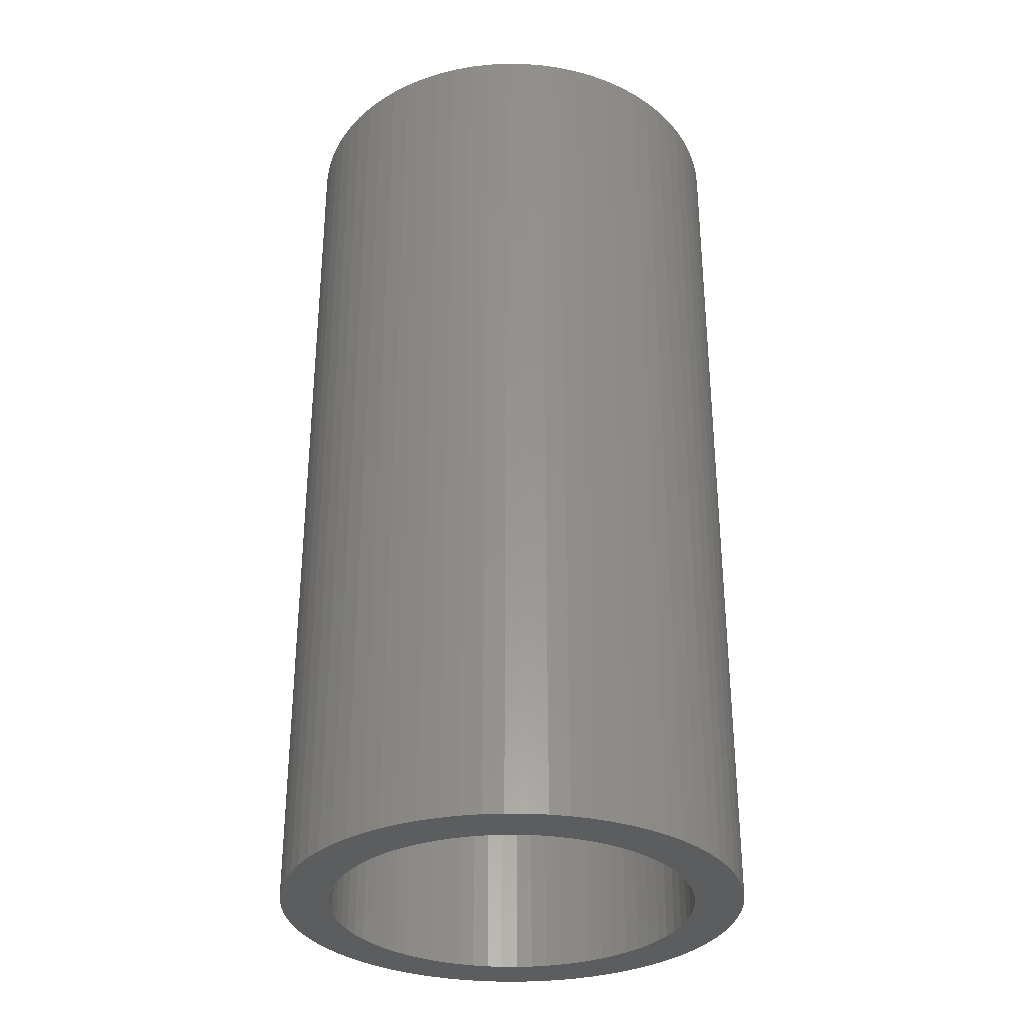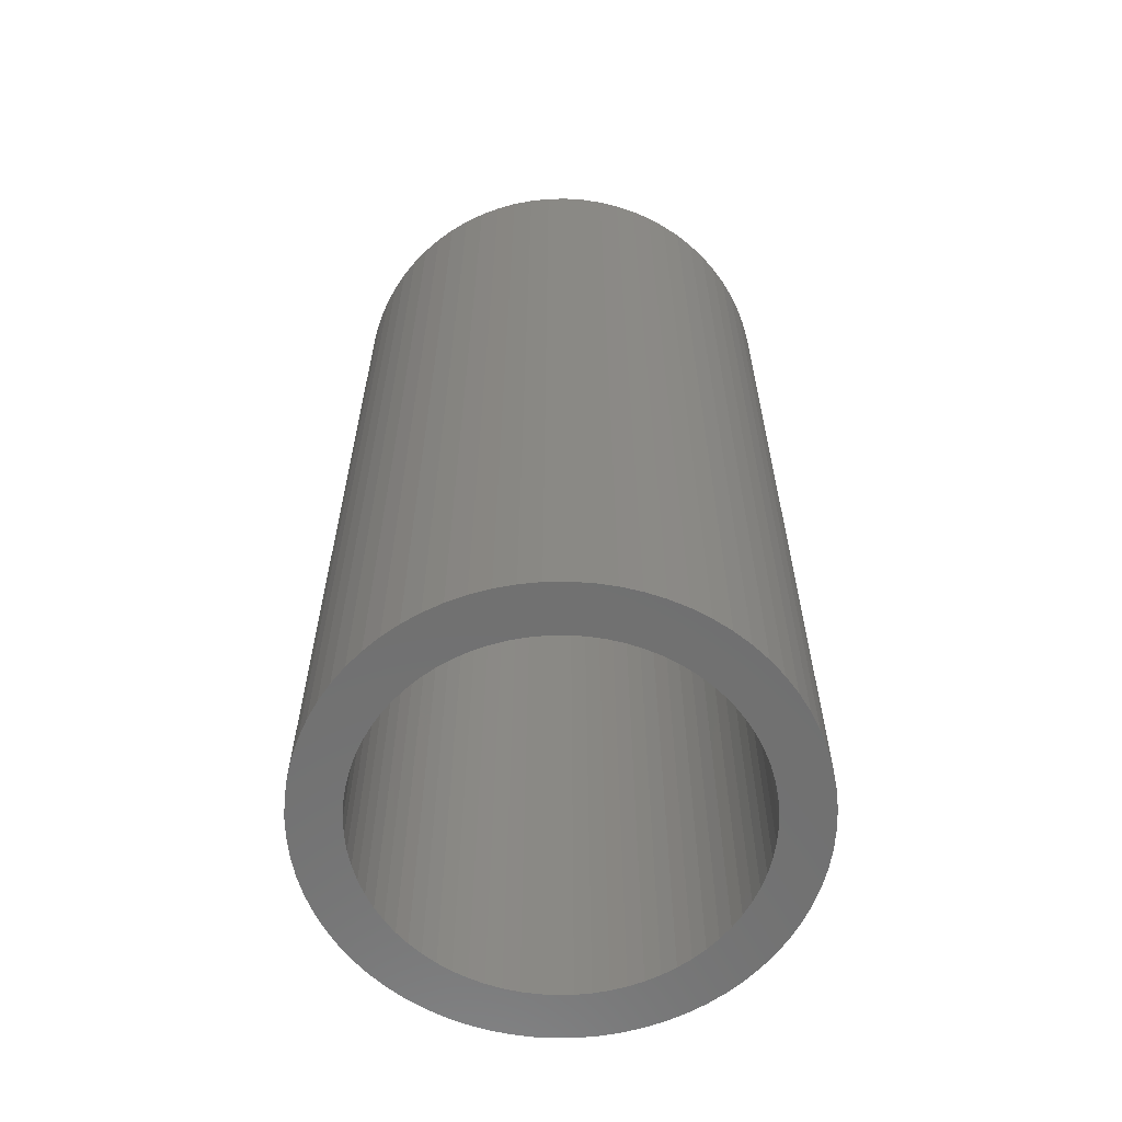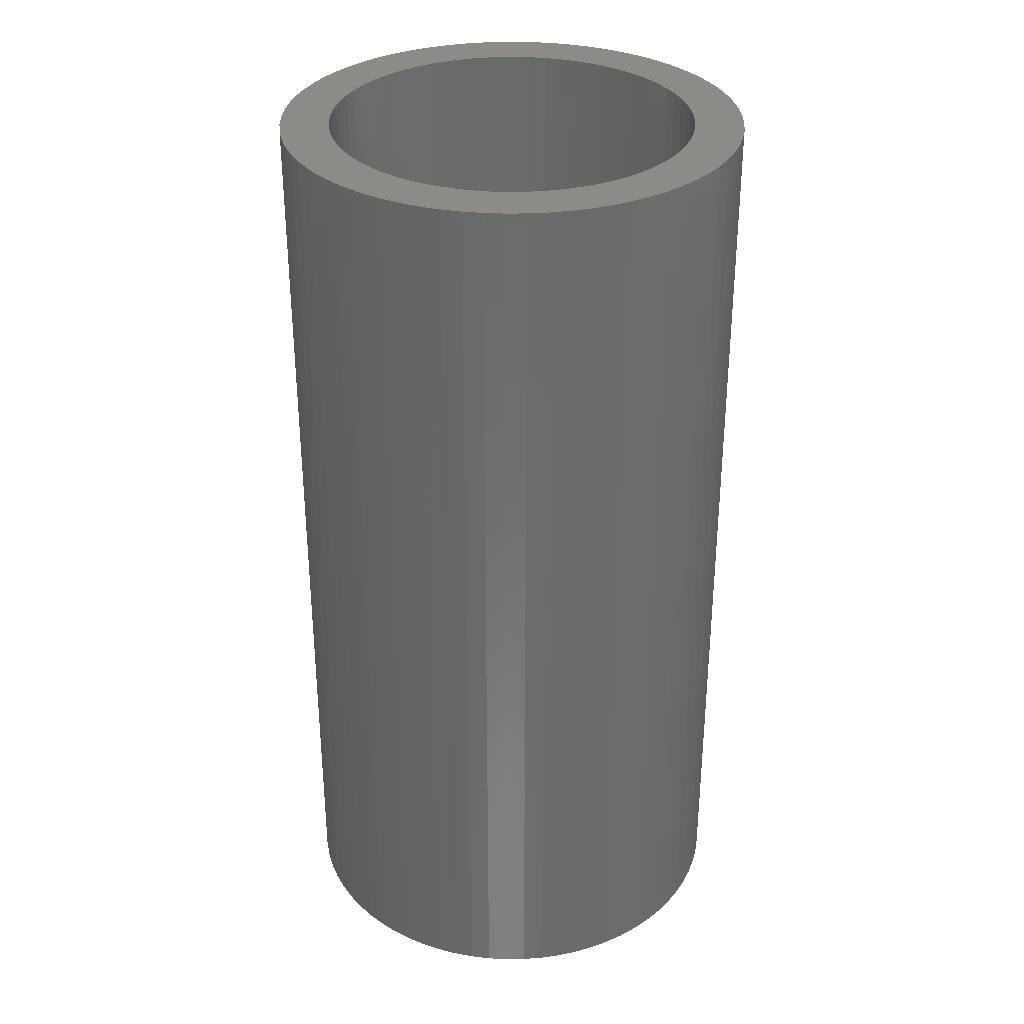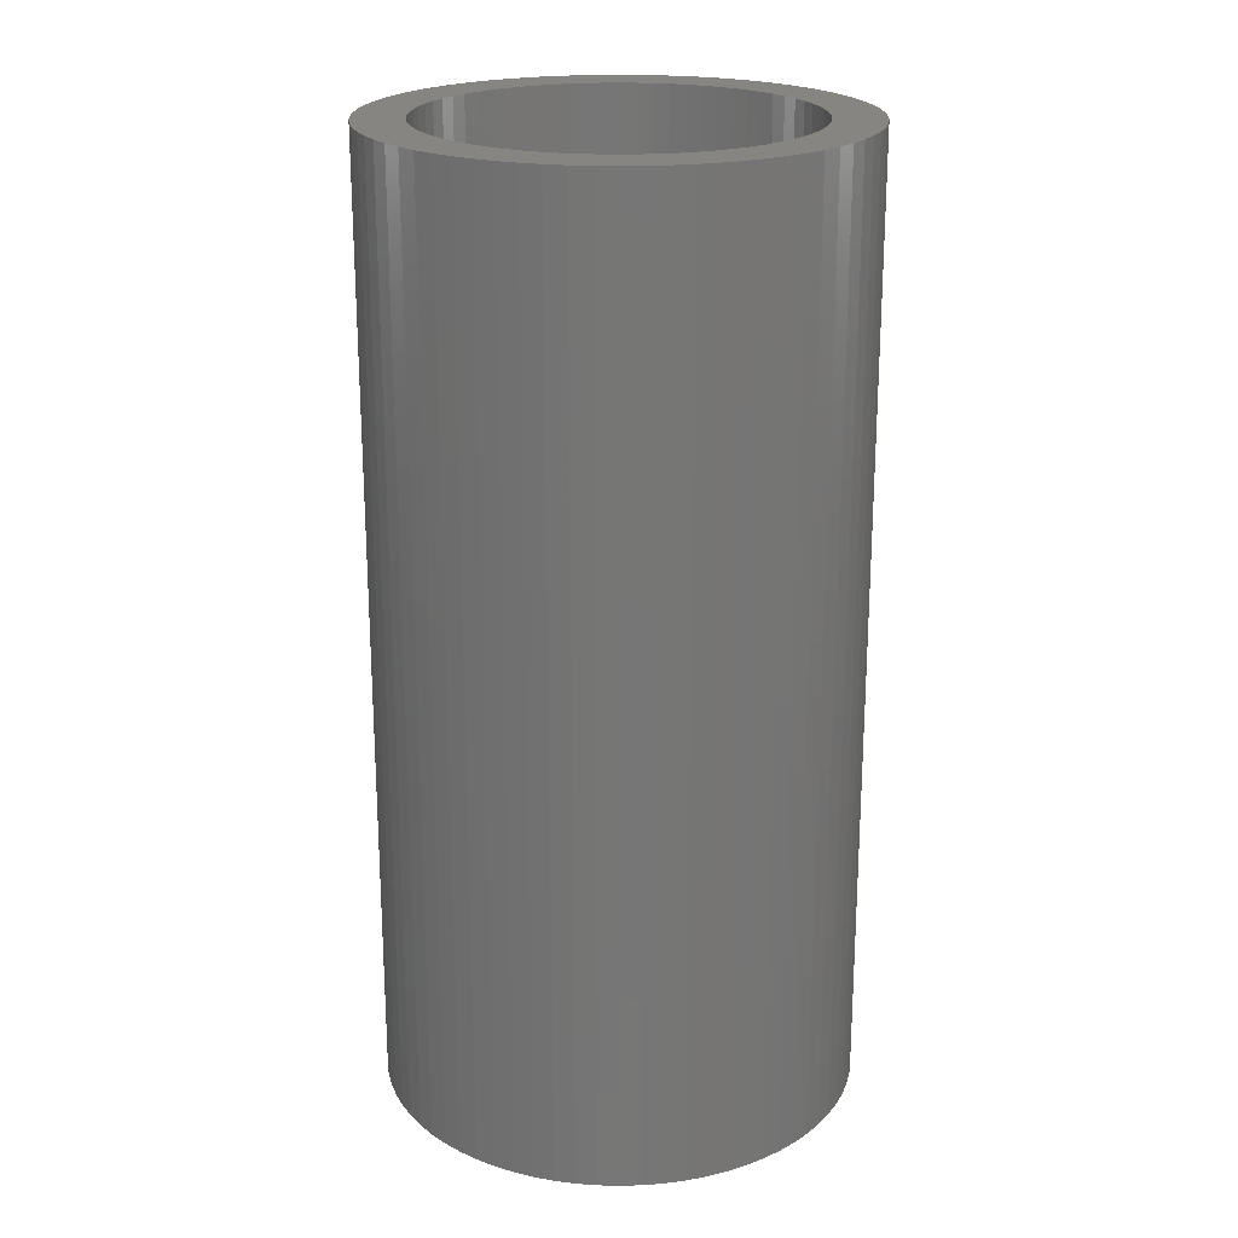
<metadata>
{"format":"stl","ext":"stl","renderer":"f3d","projection":"perspective","resolution":1024,"background":"white","views":[{"elev":-32.1,"azim":96.7,"up":"+Z"},{"elev":-61.8,"azim":-66.4,"up":"+Z"},{"elev":32.5,"azim":-58.4,"up":"+Z"},{"elev":21.5,"azim":-0.1,"up":"+Z"}]}
</metadata>
<code>
# stl→obj: 288 verts, 576 faces
v 10.28 1.812 42
v 10.08 2.701 0
v 10.08 2.701 42
v 10.28 1.812 0
v 10.44 0 42
v 10.4 0.9097 0
v 10.4 0.9097 42
v 10.44 0 0
v -10.44 0 0
v -10.4 0.9097 42
v -10.4 0.9097 0
v -10.44 0 42
v 0.9097 10.4 0
v 0 10.44 42
v 0.9097 10.4 42
v 0 10.44 0
v 7.996 6.709 42
v 7.38 7.38 0
v 7.38 7.38 42
v 7.996 6.709 0
v -6.709 7.996 0
v -7.38 7.38 42
v -6.709 7.996 42
v -7.38 7.38 0
v -2.701 10.08 0
v -3.57 9.808 42
v -2.701 10.08 42
v -3.57 9.808 0
v -7.38 -7.38 0
v -7.996 -6.709 42
v -7.996 -6.709 0
v -7.38 -7.38 42
v 9.808 3.57 0
v 9.808 3.57 42
v -9.039 5.219 0
v -8.55 5.987 42
v -8.55 5.987 0
v -9.039 5.219 42
v -7.996 6.709 42
v -7.996 6.709 0
v 9.039 -5.219 42
v 9.46 -4.411 0
v 9.46 -4.411 42
v 9.039 -5.219 0
v 1.812 -10.28 0
v 2.701 -10.08 42
v 1.812 -10.28 42
v 2.701 -10.08 0
v 7.38 -7.38 42
v 7.996 -6.709 0
v 7.996 -6.709 42
v 7.38 -7.38 0
v 9.808 -3.57 42
v 10.08 -2.701 0
v 10.08 -2.701 42
v 9.808 -3.57 0
v -3.57 -9.808 0
v -2.701 -10.08 42
v -3.57 -9.808 42
v -2.701 -10.08 0
v -5.987 -8.55 0
v -5.219 -9.039 42
v -5.987 -8.55 42
v -5.219 -9.039 0
v -10.08 -2.701 0
v -10.28 -1.812 42
v -10.28 -1.812 0
v -10.08 -2.701 42
v 9.46 4.411 0
v 9.46 4.411 42
v 9.039 5.219 0
v 9.039 5.219 42
v 8.55 5.987 0
v 8.55 5.987 42
v 2.701 10.08 0
v 1.812 10.28 42
v 2.701 10.08 42
v 1.812 10.28 0
v 6.709 7.996 42
v 6.709 7.996 0
v 5.987 8.55 0
v 5.219 9.039 42
v 5.987 8.55 42
v 5.219 9.039 0
v -10.28 1.812 0
v -10.08 2.701 42
v -10.08 2.701 0
v -10.28 1.812 42
v -4.411 9.46 42
v -4.411 9.46 0
v -5.219 9.039 42
v -5.219 9.039 0
v -5.987 8.55 0
v -5.987 8.55 42
v -0.9097 10.4 42
v -0.9097 10.4 0
v -1.812 10.28 42
v -1.812 10.28 0
v 0 -10.44 0
v 0.9097 -10.4 42
v 0 -10.44 42
v 0.9097 -10.4 0
v 4.411 -9.46 0
v 5.219 -9.039 42
v 4.411 -9.46 42
v 5.219 -9.039 0
v 8.55 -5.987 0
v 8.55 -5.987 42
v 10.4 -0.9097 42
v 10.4 -0.9097 0
v -1.812 -10.28 0
v -0.9097 -10.4 42
v -1.812 -10.28 42
v -0.9097 -10.4 0
v -6.709 -7.996 42
v -6.709 -7.996 0
v -4.411 -9.46 0
v -4.411 -9.46 42
v -8.55 -5.987 42
v -8.55 -5.987 0
v -10.4 -0.9097 0
v -10.4 -0.9097 42
v 8.238 0 0
v 8.206 -0.7179 0
v 10.28 -1.812 0
v 8.112 -1.43 0
v 8.206 0.7179 0
v 7.957 -2.132 0
v 7.741 -2.817 0
v 8.112 1.43 0
v 7.466 -3.481 0
v 7.134 -4.119 0
v 7.957 2.132 0
v 6.748 -4.725 0
v 6.31 -5.295 0
v 5.825 -5.825 0
v 6.709 -7.996 0
v 5.295 -6.31 0
v 5.987 -8.55 0
v 4.725 -6.748 0
v 4.119 -7.134 0
v 3.481 -7.466 0
v 3.57 -9.808 0
v 2.817 -7.741 0
v 2.132 -7.957 0
v 1.43 -8.112 0
v 0.7179 -8.206 0
v 0 -8.238 0
v -0.7179 -8.206 0
v -1.43 -8.112 0
v -2.132 -7.957 0
v -2.817 -7.741 0
v -3.481 -7.466 0
v -4.119 -7.134 0
v -4.725 -6.748 0
v -5.295 -6.31 0
v -5.825 -5.825 0
v -6.31 -5.295 0
v -6.748 -4.725 0
v -7.134 -4.119 0
v -9.039 -5.219 0
v -7.466 -3.481 0
v -9.46 -4.411 0
v -7.741 -2.817 0
v -9.808 -3.57 0
v -7.957 -2.132 0
v 7.741 2.817 0
v 7.466 3.481 0
v 7.134 4.119 0
v 6.748 4.725 0
v 6.31 5.295 0
v 5.825 5.825 0
v 5.295 6.31 0
v 4.725 6.748 0
v 4.119 7.134 0
v 4.411 9.46 0
v 3.481 7.466 0
v 3.57 9.808 0
v 2.817 7.741 0
v 2.132 7.957 0
v 1.43 8.112 0
v 0.7179 8.206 0
v 0 8.238 0
v -0.7179 8.206 0
v -1.43 8.112 0
v -2.132 7.957 0
v -2.817 7.741 0
v -3.481 7.466 0
v -4.119 7.134 0
v -4.725 6.748 0
v -5.295 6.31 0
v -5.825 5.825 0
v -6.31 5.295 0
v -6.748 4.725 0
v -7.134 4.119 0
v -7.466 3.481 0
v -9.46 4.411 0
v -7.741 2.817 0
v -9.808 3.57 0
v -7.957 2.132 0
v -8.112 1.43 0
v -8.206 0.7179 0
v -8.238 0 0
v -8.112 -1.43 0
v -8.206 -0.7179 0
v 3.57 9.808 42
v 4.411 9.46 42
v -9.46 4.411 42
v -9.808 3.57 42
v 8.238 0 42
v 8.206 0.7179 42
v 8.112 1.43 42
v 8.206 -0.7179 42
v 7.957 2.132 42
v 10.28 -1.812 42
v 7.741 2.817 42
v 8.112 -1.43 42
v 7.466 3.481 42
v 7.134 4.119 42
v 7.957 -2.132 42
v 6.748 4.725 42
v 6.31 5.295 42
v 5.825 5.825 42
v 5.295 6.31 42
v 4.725 6.748 42
v 4.119 7.134 42
v 3.481 7.466 42
v 2.817 7.741 42
v 2.132 7.957 42
v 1.43 8.112 42
v 0.7179 8.206 42
v 0 8.238 42
v -0.7179 8.206 42
v -1.43 8.112 42
v -2.132 7.957 42
v -2.817 7.741 42
v -3.481 7.466 42
v -4.119 7.134 42
v -4.725 6.748 42
v -5.295 6.31 42
v -5.825 5.825 42
v -6.31 5.295 42
v -6.748 4.725 42
v -7.134 4.119 42
v -7.466 3.481 42
v -7.741 2.817 42
v -7.957 2.132 42
v 7.741 -2.817 42
v 7.466 -3.481 42
v 7.134 -4.119 42
v 6.748 -4.725 42
v 6.31 -5.295 42
v 5.825 -5.825 42
v 6.709 -7.996 42
v 5.295 -6.31 42
v 5.987 -8.55 42
v 4.725 -6.748 42
v 4.119 -7.134 42
v 3.481 -7.466 42
v 3.57 -9.808 42
v 2.817 -7.741 42
v 2.132 -7.957 42
v 1.43 -8.112 42
v 0.7179 -8.206 42
v 0 -8.238 42
v -0.7179 -8.206 42
v -1.43 -8.112 42
v -2.132 -7.957 42
v -2.817 -7.741 42
v -3.481 -7.466 42
v -4.119 -7.134 42
v -4.725 -6.748 42
v -5.295 -6.31 42
v -5.825 -5.825 42
v -6.31 -5.295 42
v -6.748 -4.725 42
v -7.134 -4.119 42
v -9.039 -5.219 42
v -7.466 -3.481 42
v -9.46 -4.411 42
v -7.741 -2.817 42
v -9.808 -3.57 42
v -7.957 -2.132 42
v -8.112 -1.43 42
v -8.206 -0.7179 42
v -8.238 0 42
v -8.112 1.43 42
v -8.206 0.7179 42
f 1 2 3
f 2 1 4
f 5 6 7
f 6 5 8
f 9 10 11
f 10 9 12
f 13 14 15
f 14 13 16
f 17 18 19
f 18 17 20
f 21 22 23
f 22 21 24
f 25 26 27
f 26 25 28
f 29 30 31
f 30 29 32
f 3 33 34
f 33 3 2
f 35 36 37
f 36 35 38
f 37 39 40
f 39 37 36
f 41 42 43
f 42 41 44
f 45 46 47
f 46 45 48
f 49 50 51
f 50 49 52
f 53 54 55
f 54 53 56
f 57 58 59
f 58 57 60
f 61 62 63
f 62 61 64
f 65 66 67
f 66 65 68
f 34 69 70
f 69 34 33
f 70 71 72
f 71 70 69
f 72 73 74
f 73 72 71
f 75 76 77
f 76 75 78
f 18 79 19
f 79 18 80
f 81 82 83
f 82 81 84
f 80 83 79
f 83 80 81
f 85 86 87
f 86 85 88
f 28 89 26
f 89 28 90
f 90 91 89
f 91 90 92
f 93 23 94
f 23 93 21
f 16 95 14
f 95 16 96
f 96 97 95
f 97 96 98
f 99 100 101
f 100 99 102
f 102 47 100
f 47 102 45
f 103 104 105
f 104 103 106
f 51 107 108
f 107 51 50
f 108 44 41
f 44 108 107
f 109 8 5
f 8 109 110
f 111 112 113
f 112 111 114
f 29 115 32
f 115 29 116
f 117 59 118
f 59 117 57
f 114 101 112
f 101 114 99
f 116 63 115
f 63 116 61
f 31 119 120
f 119 31 30
f 121 12 9
f 12 121 122
f 123 8 110
f 124 110 125
f 8 123 6
f 126 125 54
f 127 6 123
f 128 54 56
f 6 127 4
f 129 56 42
f 130 4 127
f 131 42 44
f 4 130 2
f 132 44 107
f 133 2 130
f 2 133 33
f 110 124 123
f 125 126 124
f 134 107 50
f 54 128 126
f 56 129 128
f 42 131 129
f 135 50 52
f 44 132 131
f 107 134 132
f 136 52 137
f 50 135 134
f 138 137 139
f 52 136 135
f 137 138 136
f 140 139 106
f 139 140 138
f 141 106 103
f 106 141 140
f 142 103 143
f 103 142 141
f 143 144 142
f 48 144 143
f 48 145 144
f 45 145 48
f 45 146 145
f 102 146 45
f 102 147 146
f 99 147 102
f 99 148 147
f 99 149 148
f 114 149 99
f 114 150 149
f 111 150 114
f 111 151 150
f 60 151 111
f 60 152 151
f 57 152 60
f 152 57 153
f 117 153 57
f 153 117 154
f 64 154 117
f 154 64 155
f 61 155 64
f 155 61 156
f 116 156 61
f 156 116 157
f 29 157 116
f 157 29 158
f 31 158 29
f 158 31 159
f 120 159 31
f 159 120 160
f 161 160 120
f 160 161 162
f 163 162 161
f 162 163 164
f 165 164 163
f 164 165 166
f 167 33 133
f 33 167 69
f 168 69 167
f 69 168 71
f 169 71 168
f 71 169 73
f 170 73 169
f 73 170 20
f 171 20 170
f 20 171 18
f 172 18 171
f 18 172 80
f 173 80 172
f 80 173 81
f 174 81 173
f 81 174 84
f 175 84 174
f 84 175 176
f 177 176 175
f 176 177 178
f 179 178 177
f 179 75 178
f 180 75 179
f 180 78 75
f 181 78 180
f 181 13 78
f 182 13 181
f 183 13 182
f 183 16 13
f 184 16 183
f 184 96 16
f 185 96 184
f 185 98 96
f 186 98 185
f 186 25 98
f 187 25 186
f 28 187 188
f 187 28 25
f 90 188 189
f 188 90 28
f 92 189 190
f 189 92 90
f 93 190 191
f 21 191 192
f 190 93 92
f 24 192 193
f 191 21 93
f 40 193 194
f 37 194 195
f 192 24 21
f 35 195 196
f 197 196 198
f 199 198 200
f 193 40 24
f 87 200 201
f 85 201 202
f 11 202 203
f 65 166 165
f 194 37 40
f 166 65 204
f 195 35 37
f 67 204 65
f 196 197 35
f 204 67 205
f 198 199 197
f 121 205 67
f 200 87 199
f 205 121 203
f 201 85 87
f 9 203 121
f 202 11 85
f 203 9 11
f 7 4 1
f 4 7 6
f 74 20 17
f 20 74 73
f 78 15 76
f 15 78 13
f 178 77 206
f 77 178 75
f 176 206 207
f 206 176 178
f 84 207 82
f 207 84 176
f 40 22 24
f 22 40 39
f 199 208 197
f 208 199 209
f 197 38 35
f 38 197 208
f 210 5 7
f 211 7 1
f 5 210 109
f 212 1 3
f 213 109 210
f 214 3 34
f 109 213 215
f 216 34 70
f 217 215 213
f 218 70 72
f 215 217 55
f 219 72 74
f 220 55 217
f 55 220 53
f 7 211 210
f 1 212 211
f 221 74 17
f 3 214 212
f 34 216 214
f 70 218 216
f 222 17 19
f 72 219 218
f 74 221 219
f 223 19 79
f 17 222 221
f 224 79 83
f 19 223 222
f 79 224 223
f 225 83 82
f 83 225 224
f 226 82 207
f 82 226 225
f 227 207 206
f 207 227 226
f 206 228 227
f 77 228 206
f 77 229 228
f 76 229 77
f 76 230 229
f 15 230 76
f 15 231 230
f 14 231 15
f 14 232 231
f 14 233 232
f 95 233 14
f 95 234 233
f 97 234 95
f 97 235 234
f 27 235 97
f 27 236 235
f 26 236 27
f 236 26 237
f 89 237 26
f 237 89 238
f 91 238 89
f 238 91 239
f 94 239 91
f 239 94 240
f 23 240 94
f 240 23 241
f 22 241 23
f 241 22 242
f 39 242 22
f 242 39 243
f 36 243 39
f 243 36 244
f 38 244 36
f 244 38 245
f 208 245 38
f 245 208 246
f 209 246 208
f 246 209 247
f 248 53 220
f 53 248 43
f 249 43 248
f 43 249 41
f 250 41 249
f 41 250 108
f 251 108 250
f 108 251 51
f 252 51 251
f 51 252 49
f 253 49 252
f 49 253 254
f 255 254 253
f 254 255 256
f 257 256 255
f 256 257 104
f 258 104 257
f 104 258 105
f 259 105 258
f 105 259 260
f 261 260 259
f 261 46 260
f 262 46 261
f 262 47 46
f 263 47 262
f 263 100 47
f 264 100 263
f 265 100 264
f 265 101 100
f 266 101 265
f 266 112 101
f 267 112 266
f 267 113 112
f 268 113 267
f 268 58 113
f 269 58 268
f 59 269 270
f 269 59 58
f 118 270 271
f 270 118 59
f 62 271 272
f 271 62 118
f 63 272 273
f 115 273 274
f 272 63 62
f 32 274 275
f 273 115 63
f 30 275 276
f 119 276 277
f 274 32 115
f 278 277 279
f 280 279 281
f 282 281 283
f 275 30 32
f 68 283 284
f 66 284 285
f 122 285 286
f 86 247 209
f 276 119 30
f 247 86 287
f 277 278 119
f 88 287 86
f 279 280 278
f 287 88 288
f 281 282 280
f 10 288 88
f 283 68 282
f 288 10 286
f 284 66 68
f 12 286 10
f 285 122 66
f 286 12 122
f 11 88 85
f 88 11 10
f 87 209 199
f 209 87 86
f 92 94 91
f 94 92 93
f 98 27 97
f 27 98 25
f 143 105 260
f 105 143 103
f 48 260 46
f 260 48 143
f 139 254 256
f 254 139 137
f 106 256 104
f 256 106 139
f 43 56 53
f 56 43 42
f 55 125 215
f 125 55 54
f 215 110 109
f 110 215 125
f 60 113 58
f 113 60 111
f 64 118 62
f 118 64 117
f 120 278 161
f 278 120 119
f 163 282 165
f 282 163 280
f 67 122 121
f 122 67 66
f 165 68 65
f 68 165 282
f 137 49 254
f 49 137 52
f 161 280 163
f 280 161 278
f 123 211 127
f 211 123 210
f 286 202 288
f 202 286 203
f 183 231 232
f 231 183 182
f 171 223 172
f 223 171 222
f 192 240 241
f 240 192 191
f 187 235 236
f 235 187 186
f 283 204 284
f 204 283 166
f 167 218 168
f 218 167 216
f 244 194 243
f 194 244 195
f 243 193 242
f 193 243 194
f 185 233 234
f 233 185 184
f 134 250 132
f 250 134 251
f 145 263 262
f 263 145 146
f 136 255 253
f 255 136 138
f 151 269 268
f 269 151 152
f 274 158 275
f 158 274 157
f 130 214 133
f 214 130 212
f 127 212 130
f 212 127 211
f 133 216 167
f 216 133 214
f 169 221 170
f 221 169 219
f 168 219 169
f 219 168 218
f 181 229 230
f 229 181 180
f 180 228 229
f 228 180 179
f 182 230 231
f 230 182 181
f 174 224 225
f 224 174 173
f 175 225 226
f 225 175 174
f 173 223 224
f 223 173 172
f 287 200 247
f 200 287 201
f 242 192 241
f 192 242 193
f 247 198 246
f 198 247 200
f 288 201 287
f 201 288 202
f 189 237 238
f 237 189 188
f 190 238 239
f 238 190 189
f 191 239 240
f 239 191 190
f 186 234 235
f 234 186 185
f 184 232 233
f 232 184 183
f 147 265 264
f 265 147 148
f 138 257 255
f 257 138 140
f 140 258 257
f 258 140 141
f 136 252 135
f 252 136 253
f 135 251 134
f 251 135 252
f 131 248 129
f 248 131 249
f 128 217 126
f 217 128 220
f 129 220 128
f 220 129 248
f 126 213 124
f 213 126 217
f 156 274 273
f 274 156 157
f 155 273 272
f 273 155 156
f 152 270 269
f 270 152 153
f 154 272 271
f 272 154 155
f 149 267 266
f 267 149 150
f 276 160 277
f 160 276 159
f 275 159 276
f 159 275 158
f 281 166 283
f 166 281 164
f 285 203 286
f 203 285 205
f 170 222 171
f 222 170 221
f 179 227 228
f 227 179 177
f 246 196 245
f 196 246 198
f 245 195 244
f 195 245 196
f 188 236 237
f 236 188 187
f 124 210 123
f 210 124 213
f 146 264 263
f 264 146 147
f 144 262 261
f 262 144 145
f 142 261 259
f 261 142 144
f 132 249 131
f 249 132 250
f 153 271 270
f 271 153 154
f 150 268 267
f 268 150 151
f 148 266 265
f 266 148 149
f 279 164 281
f 164 279 162
f 277 162 279
f 162 277 160
f 284 205 285
f 205 284 204
f 177 226 227
f 226 177 175
f 141 259 258
f 259 141 142

</code>
